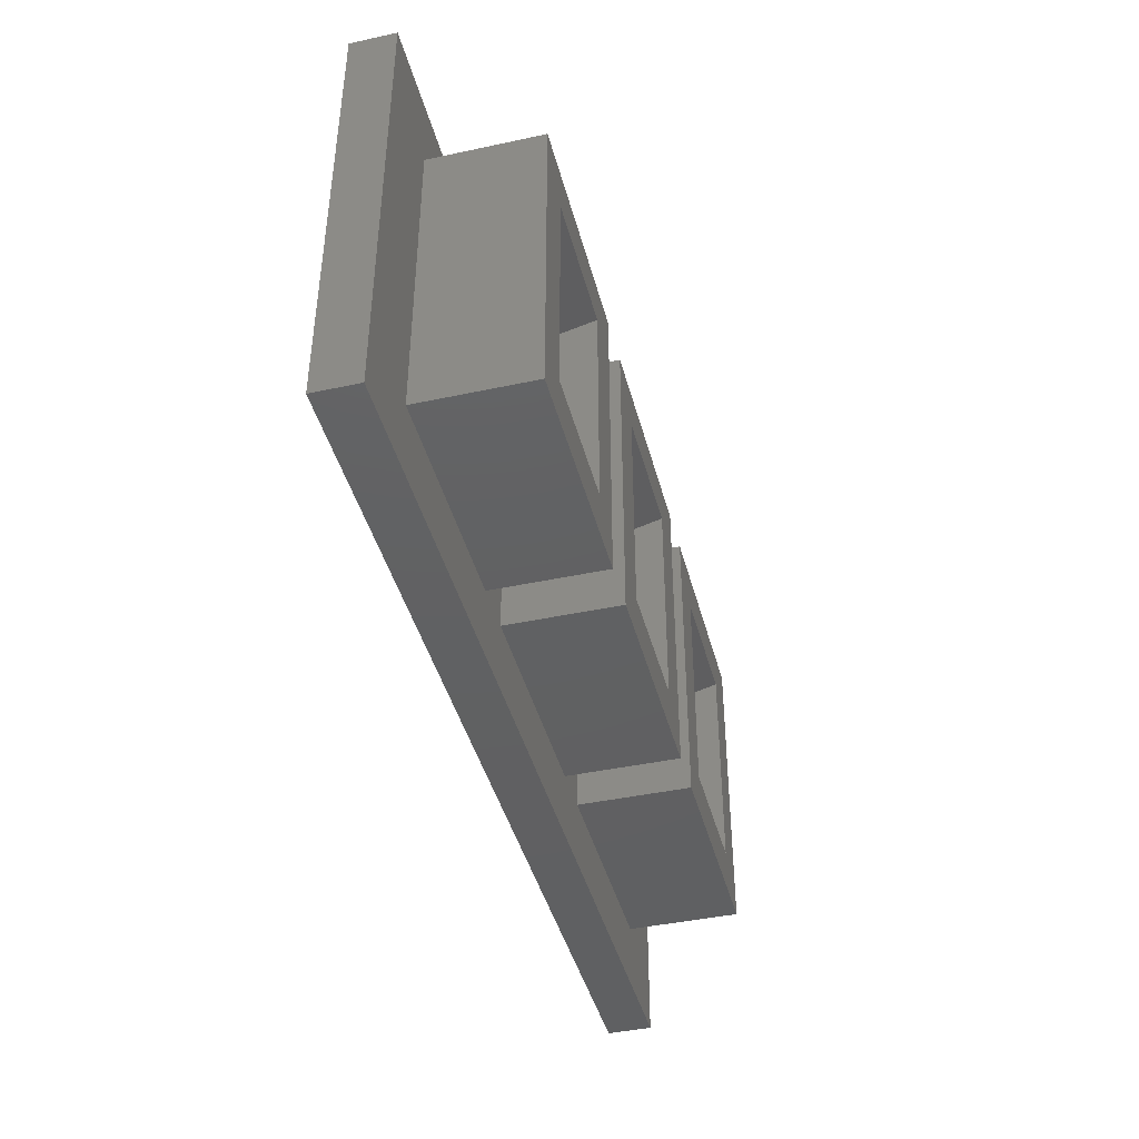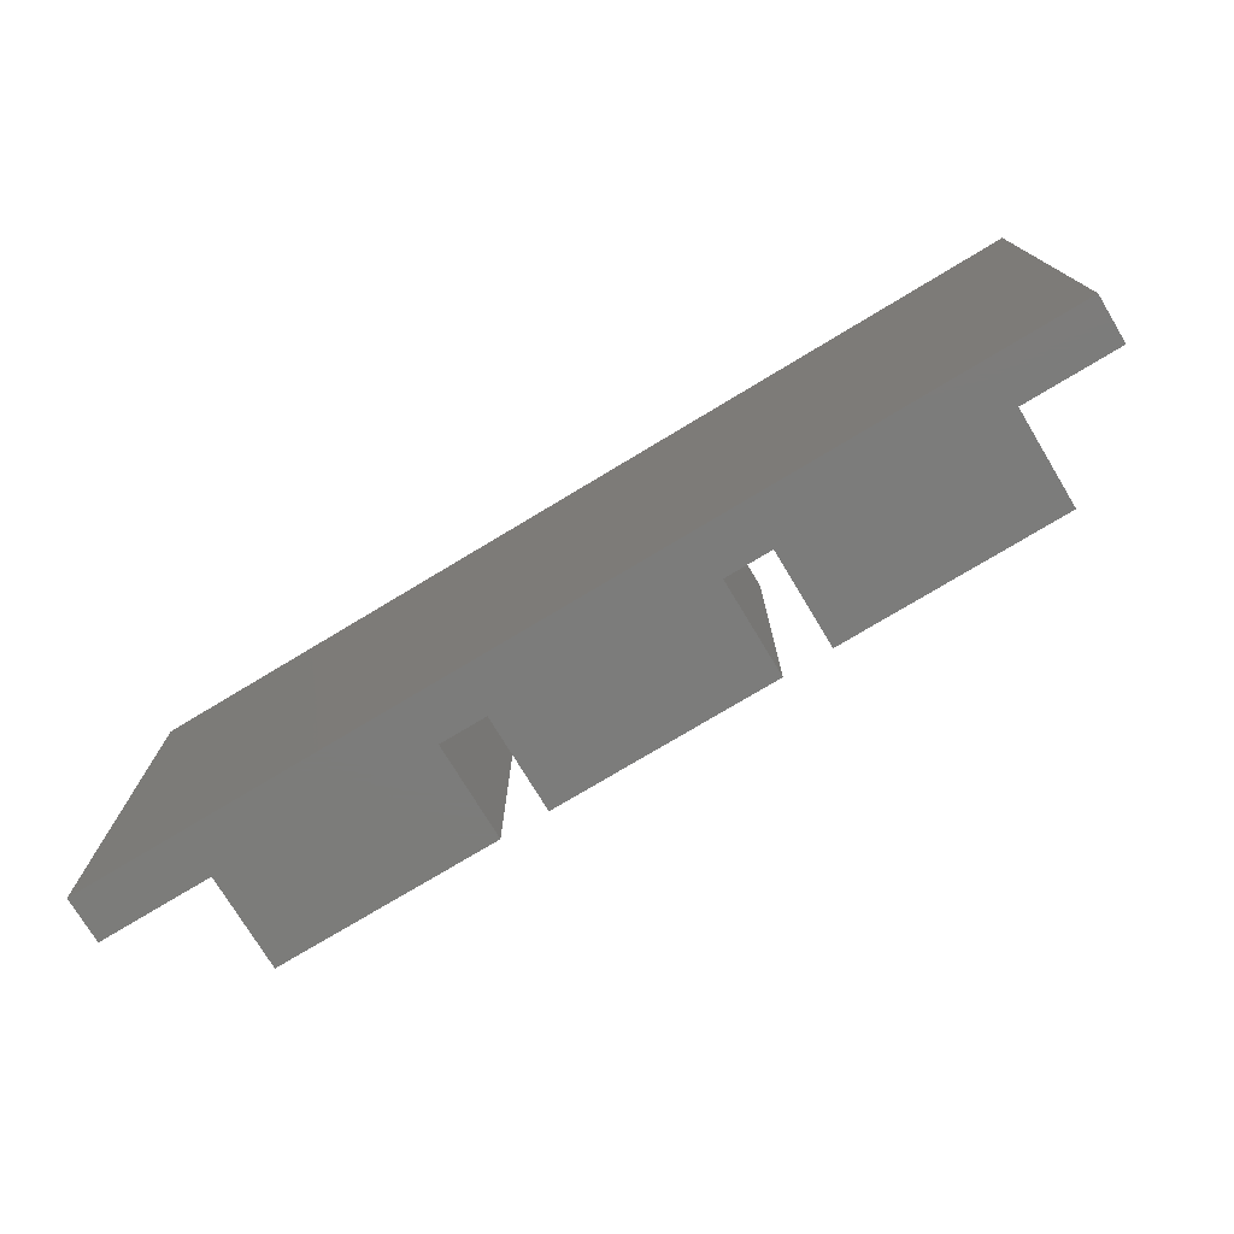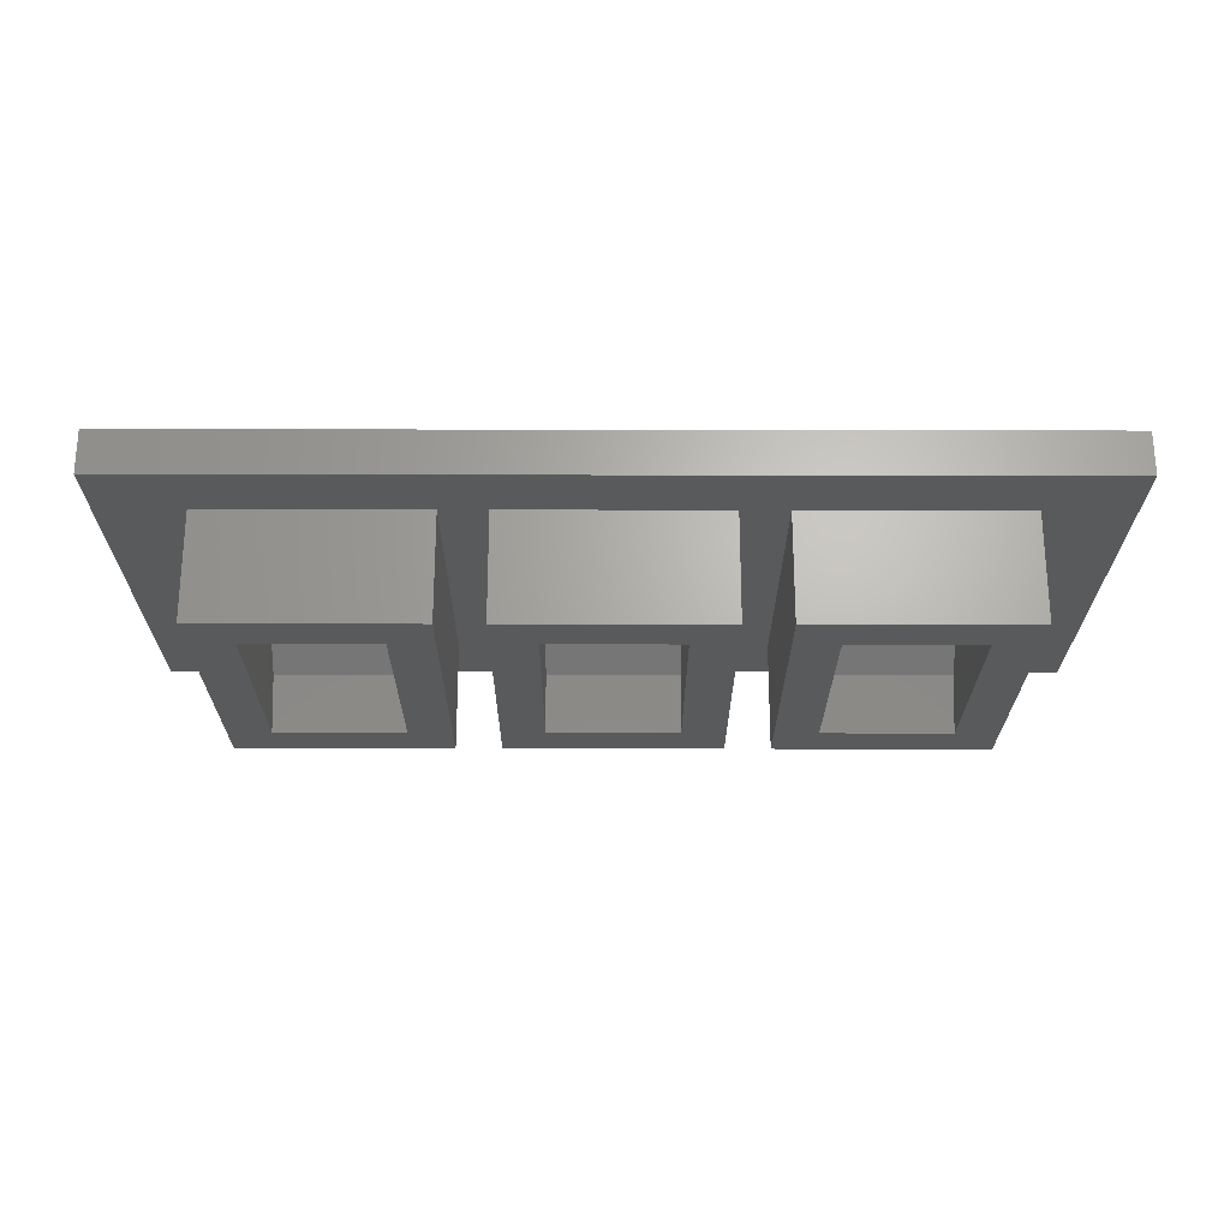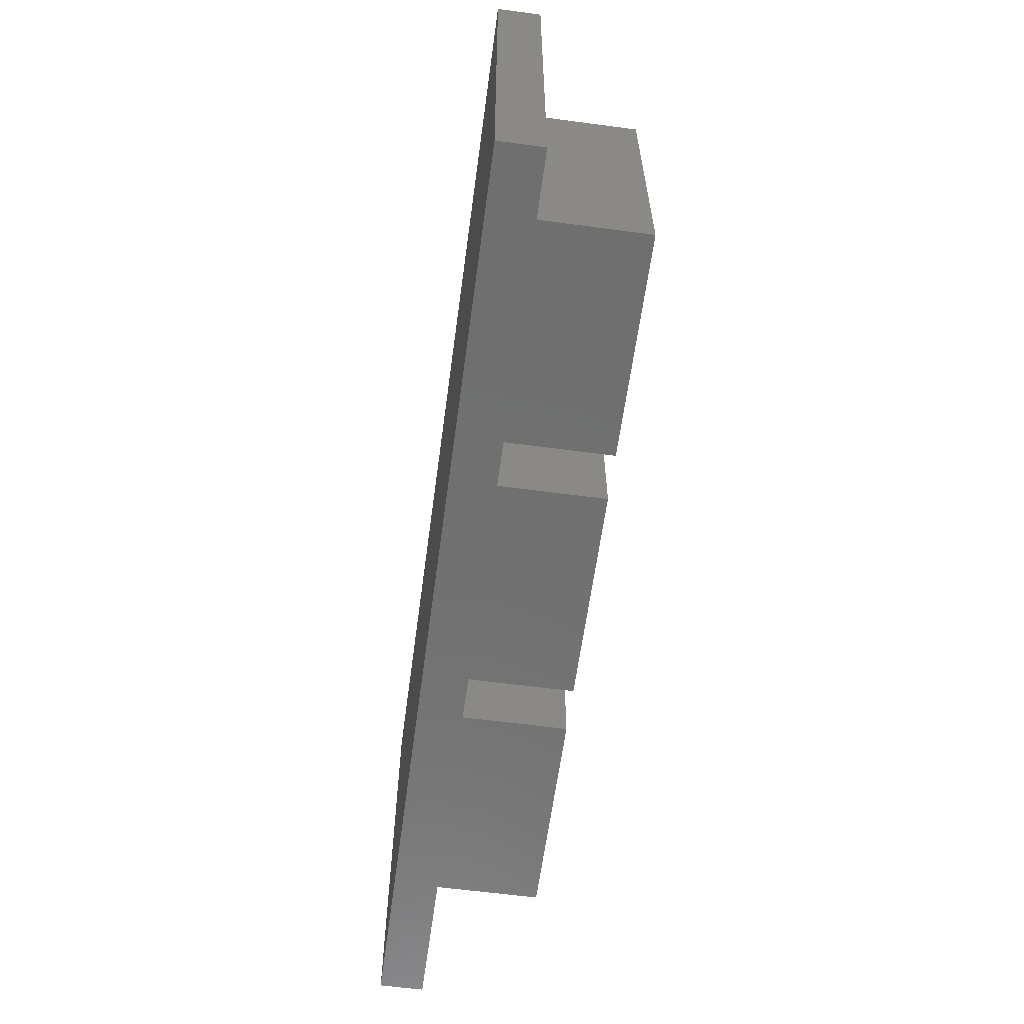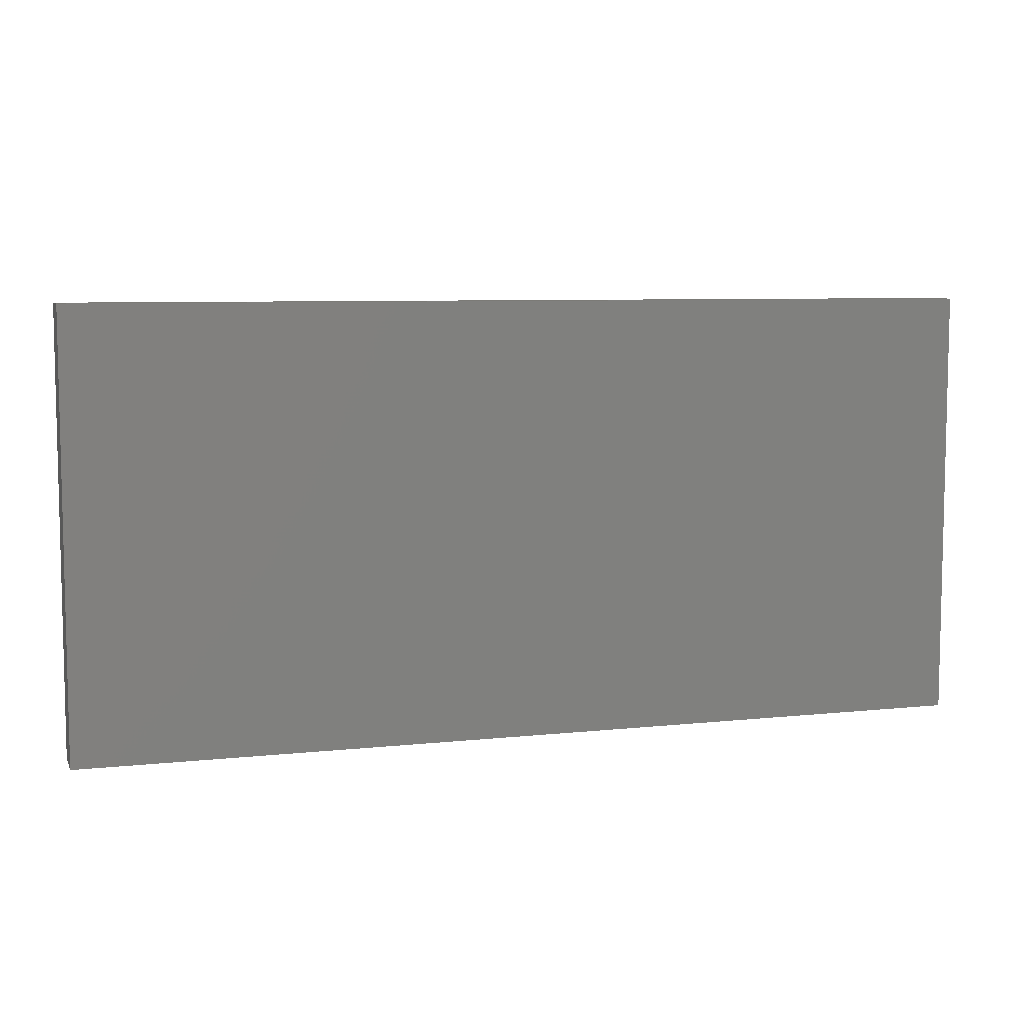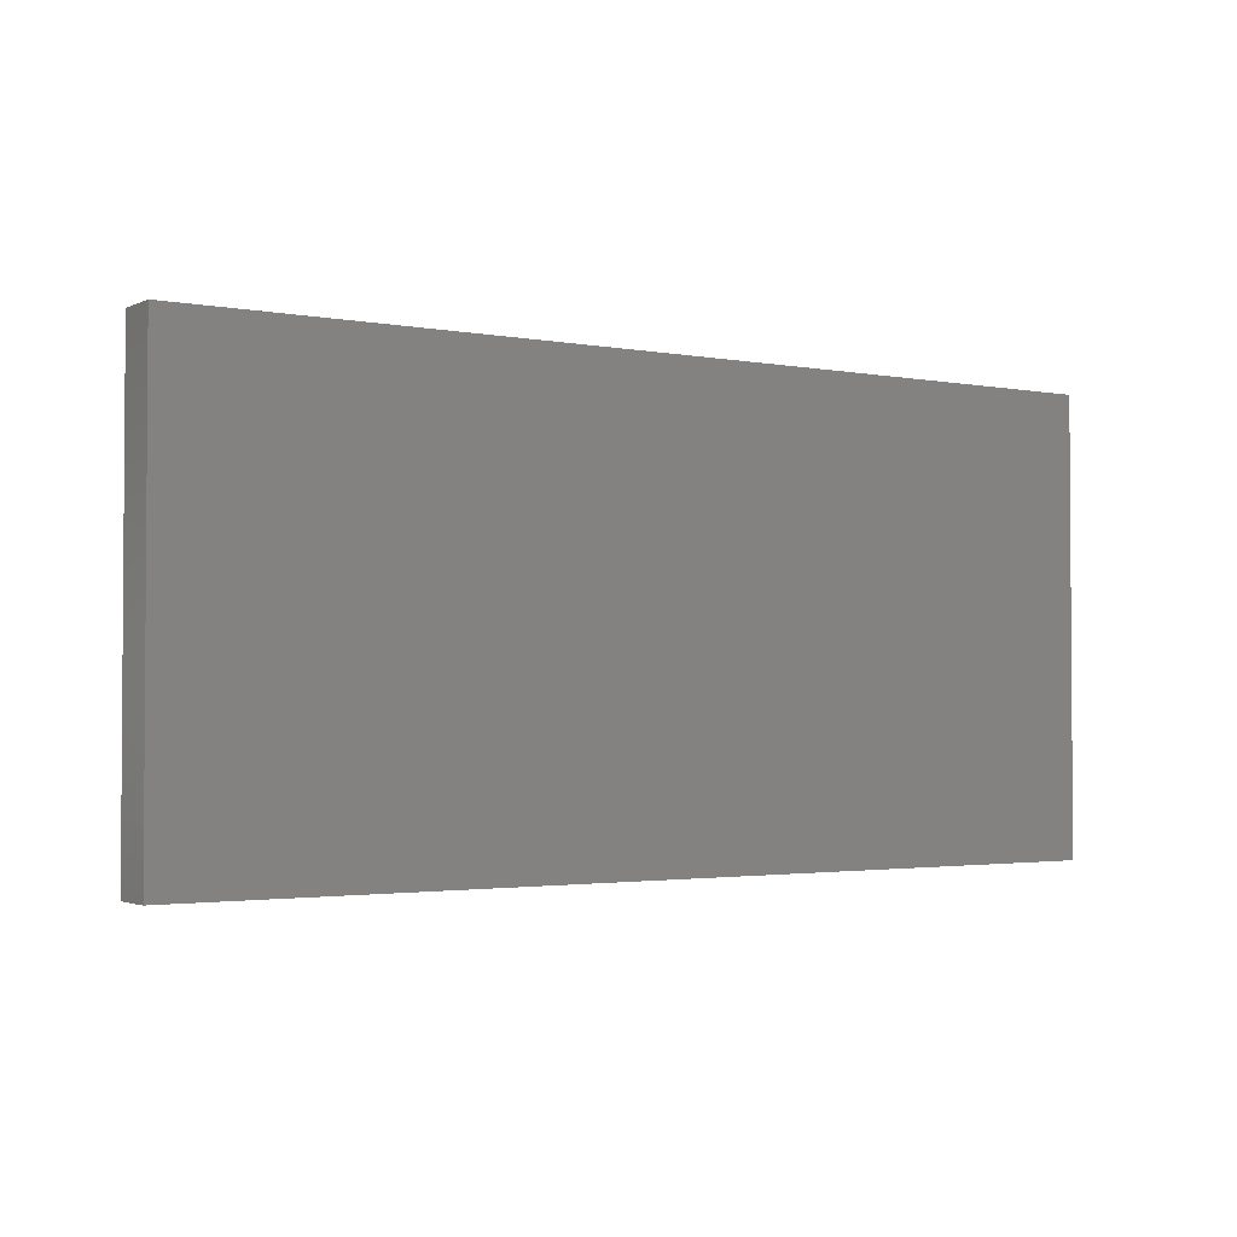
<metadata>
{"format":"stl","ext":"stl","renderer":"f3d","projection":"perspective","resolution":1024,"background":"white","views":[{"elev":-42.4,"azim":104.4,"up":"+Y"},{"elev":-75.4,"azim":31.1,"up":"+Y"},{"elev":-23.9,"azim":-0.2,"up":"+Z"},{"elev":-61.5,"azim":82.3,"up":"+Y"},{"elev":7.3,"azim":-17.1,"up":"+Y"},{"elev":-2.3,"azim":-33.5,"up":"+Y"}]}
</metadata>
<code>
# stl→obj: 74 verts, 144 faces
v -19.08 -1.501 0
v -21 -10 0
v -21 2.572e-15 0
v -8.026 -8.501 0
v -1.225e-15 -10 0
v -1.972 -1.501 0
v 0 0 0
v -8.026 -1.501 0
v -14.08 -1.501 0
v -13.03 -1.501 0
v -14.08 -8.501 0
v -19.08 -8.501 0
v -6.972 -1.501 0
v -13.03 -8.501 0
v -1.972 -8.501 0
v -6.972 -8.501 0
v -2.972 -2.836 -1.25
v -5.972 -2.836 -1.25
v -5.972 -2.501 -2.5
v -2.972 -2.501 -2.5
v -2.972 -3.751 -0.3349
v -5.972 -3.751 -0.3349
v -2.972 -5.001 -8.882e-16
v -5.972 -5.001 -8.882e-16
v -2.972 -6.251 -0.3349
v -5.972 -6.251 -0.3349
v -2.972 -7.166 -1.25
v -5.972 -7.166 -1.25
v -2.972 -7.501 -2.5
v -5.972 -7.501 -2.5
v -9.026 -2.836 -1.25
v -12.03 -2.836 -1.25
v -12.03 -2.501 -2.5
v -9.026 -2.501 -2.5
v -9.026 -3.751 -0.3349
v -12.03 -3.751 -0.3349
v -9.026 -5.001 -8.882e-16
v -12.03 -5.001 -8.882e-16
v -9.026 -6.251 -0.3349
v -12.03 -6.251 -0.3349
v -9.026 -7.166 -1.25
v -12.03 -7.166 -1.25
v -9.026 -7.501 -2.5
v -12.03 -7.501 -2.5
v -15.08 -2.836 -1.25
v -18.08 -2.836 -1.25
v -18.08 -2.501 -2.5
v -15.08 -2.501 -2.5
v -15.08 -3.751 -0.3349
v -18.08 -3.751 -0.3349
v -15.08 -5.001 -8.882e-16
v -18.08 -5.001 -8.882e-16
v -15.08 -6.251 -0.3349
v -18.08 -6.251 -0.3349
v -15.08 -7.166 -1.25
v -18.08 -7.166 -1.25
v -15.08 -7.501 -2.5
v -18.08 -7.501 -2.5
v -1.972 -8.501 -2.5
v -6.972 -8.501 -2.5
v -6.972 -1.501 -2.5
v -1.972 -1.501 -2.5
v -8.026 -8.501 -2.5
v -13.03 -8.501 -2.5
v -13.03 -1.501 -2.5
v -8.026 -1.501 -2.5
v -14.08 -8.501 -2.5
v -19.08 -8.501 -2.5
v -19.08 -1.501 -2.5
v -14.08 -1.501 -2.5
v 0 0 1
v -21 2.572e-15 1
v -1.225e-15 -10 1
v -21 -10 1
f 1 2 3
f 4 5 2
f 6 7 5
f 8 3 7
f 3 9 1
f 10 11 9
f 2 12 11
f 2 1 12
f 3 8 10
f 13 4 8
f 2 14 4
f 11 10 14
f 7 6 13
f 5 15 6
f 5 16 15
f 4 13 16
f 16 5 4
f 13 8 7
f 10 9 3
f 14 2 11
f 17 18 19
f 20 17 19
f 21 22 18
f 17 21 18
f 23 24 22
f 21 23 22
f 25 26 24
f 23 25 24
f 27 28 26
f 25 27 26
f 29 30 28
f 27 29 28
f 31 32 33
f 34 31 33
f 35 36 32
f 31 35 32
f 37 38 36
f 35 37 36
f 39 40 38
f 37 39 38
f 41 42 40
f 39 41 40
f 43 44 42
f 41 43 42
f 45 46 47
f 48 45 47
f 49 50 46
f 45 49 46
f 51 52 50
f 49 51 50
f 53 54 52
f 51 53 52
f 55 56 54
f 53 55 54
f 57 58 56
f 55 57 56
f 59 60 30
f 60 61 19
f 61 62 19
f 62 59 29
f 19 30 60
f 30 29 59
f 29 20 62
f 20 19 62
f 30 19 18
f 18 22 30
f 22 24 30
f 24 26 30
f 26 28 30
f 17 20 29
f 29 27 17
f 27 25 17
f 25 23 17
f 23 21 17
f 59 15 16
f 16 60 59
f 62 6 15
f 15 59 62
f 61 13 6
f 6 62 61
f 60 16 13
f 13 61 60
f 63 64 44
f 64 65 33
f 65 66 33
f 66 63 43
f 33 44 64
f 44 43 63
f 43 34 66
f 34 33 66
f 44 33 32
f 32 36 44
f 36 38 44
f 38 40 44
f 40 42 44
f 31 34 43
f 43 41 31
f 41 39 31
f 39 37 31
f 37 35 31
f 63 4 14
f 14 64 63
f 66 8 4
f 4 63 66
f 65 10 8
f 8 66 65
f 64 14 10
f 10 65 64
f 67 68 58
f 68 69 47
f 69 70 47
f 70 67 57
f 47 58 68
f 58 57 67
f 57 48 70
f 48 47 70
f 58 47 46
f 46 50 58
f 50 52 58
f 52 54 58
f 54 56 58
f 45 48 57
f 57 55 45
f 55 53 45
f 53 51 45
f 51 49 45
f 67 11 12
f 12 68 67
f 70 9 11
f 11 67 70
f 69 1 9
f 9 70 69
f 68 12 1
f 1 69 68
f 71 7 3
f 3 72 71
f 73 5 7
f 7 71 73
f 74 2 5
f 5 73 74
f 72 3 2
f 2 74 72
f 71 72 74
f 74 73 71

</code>
